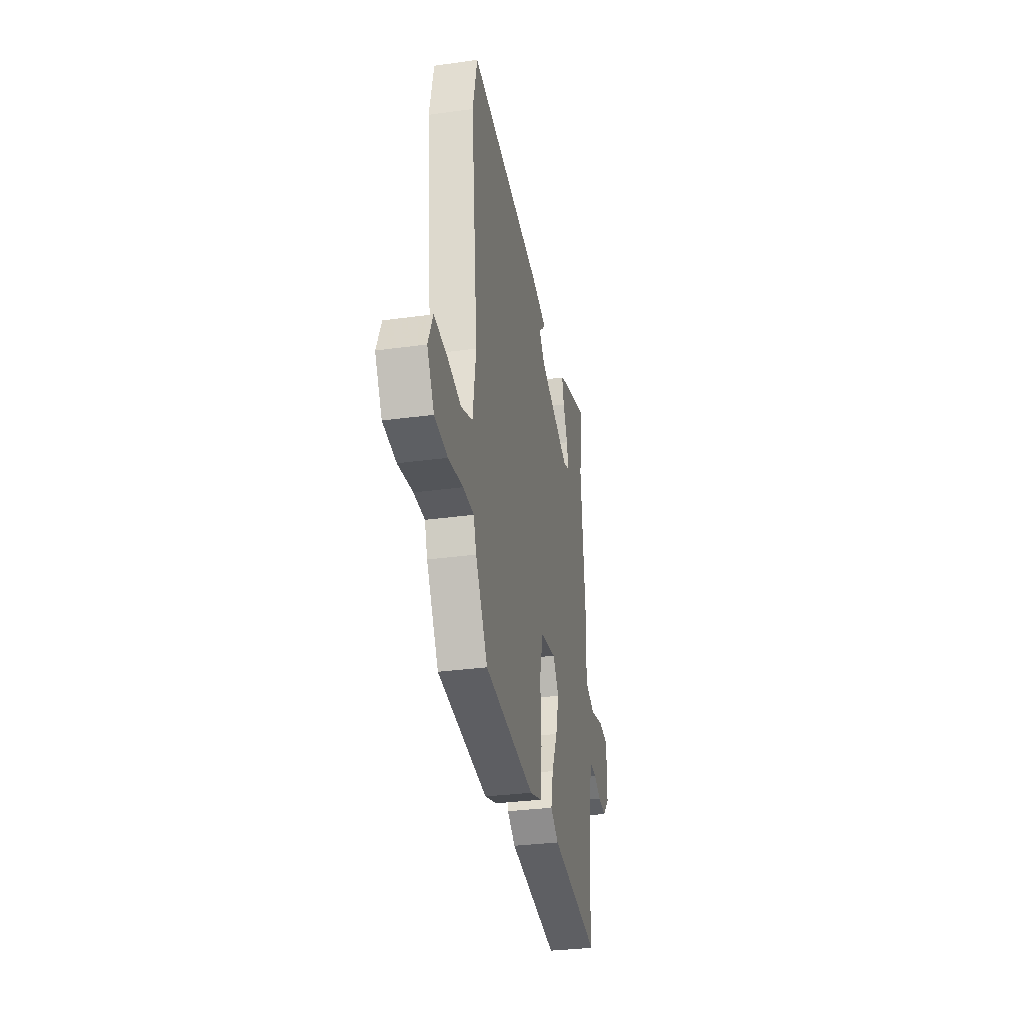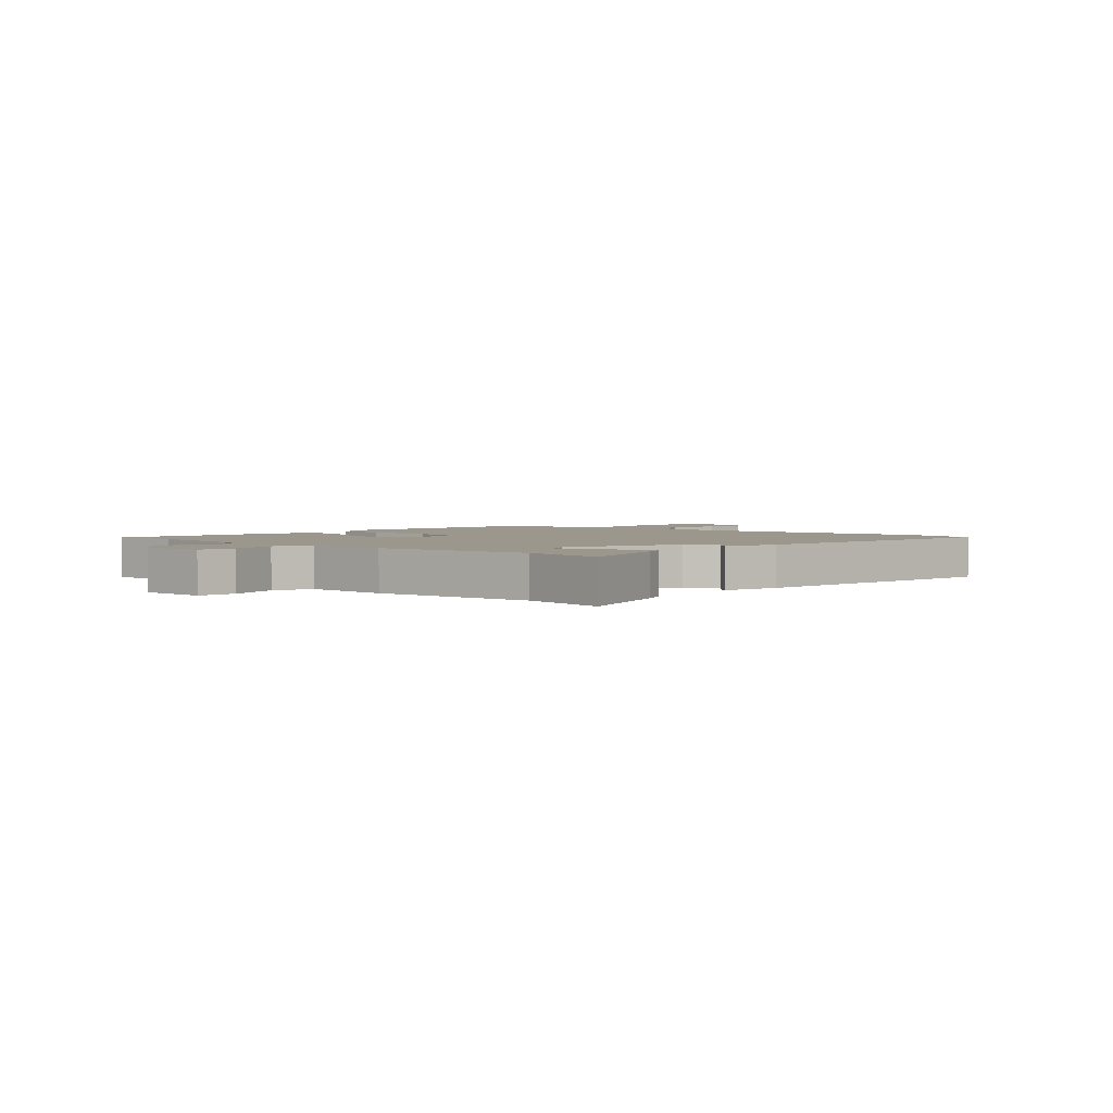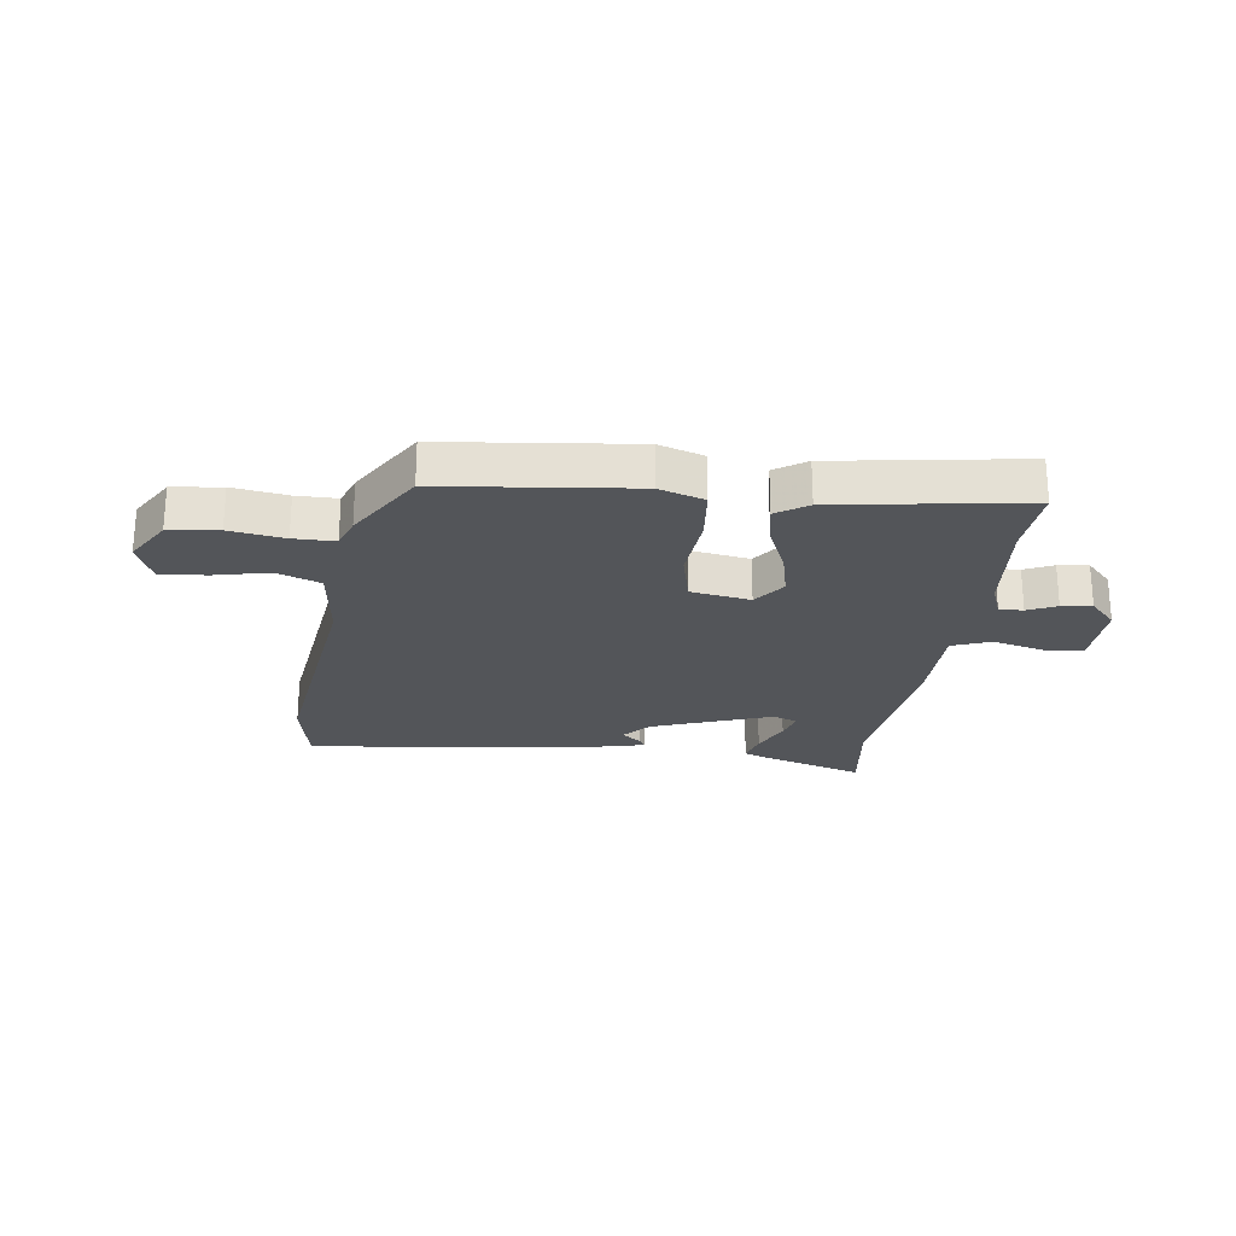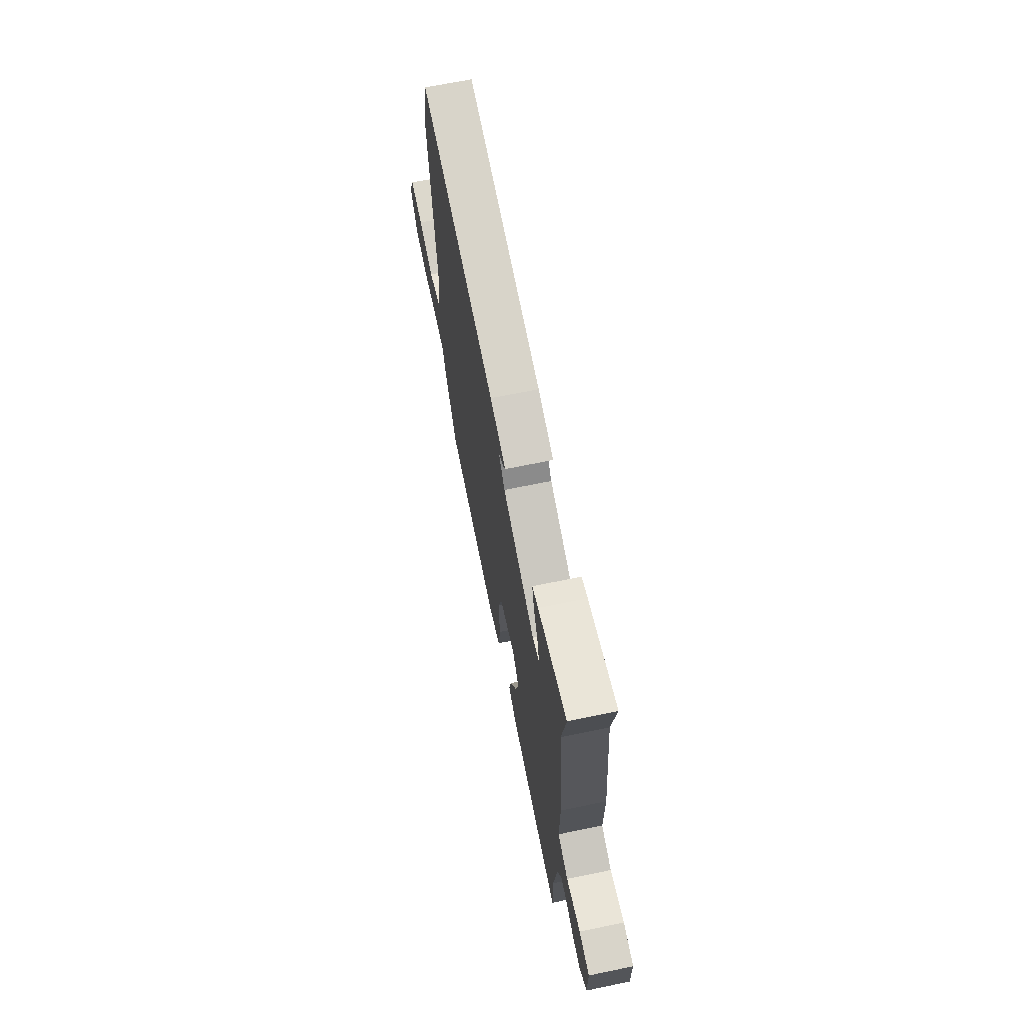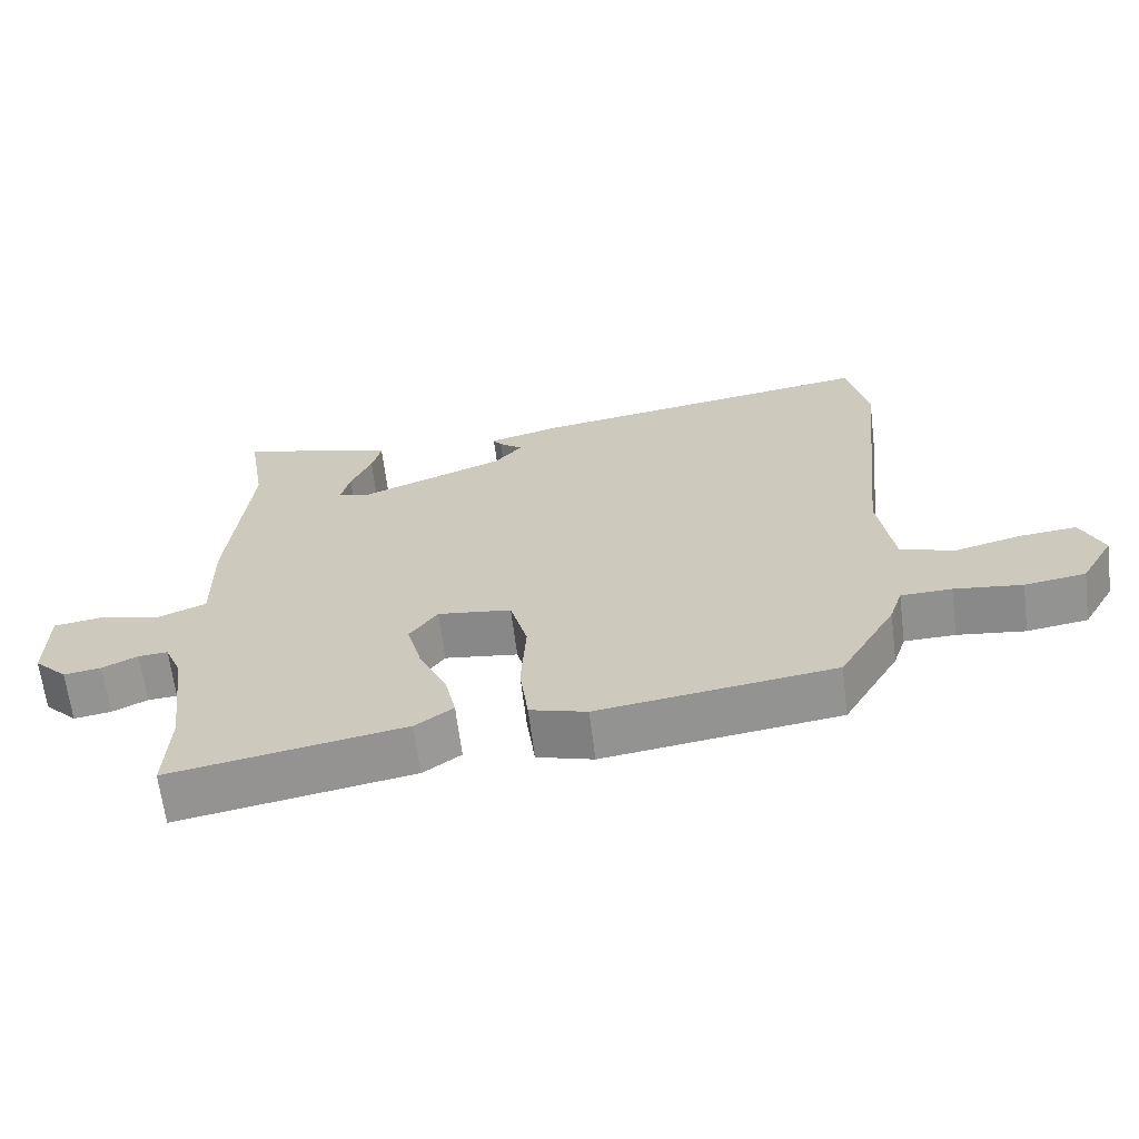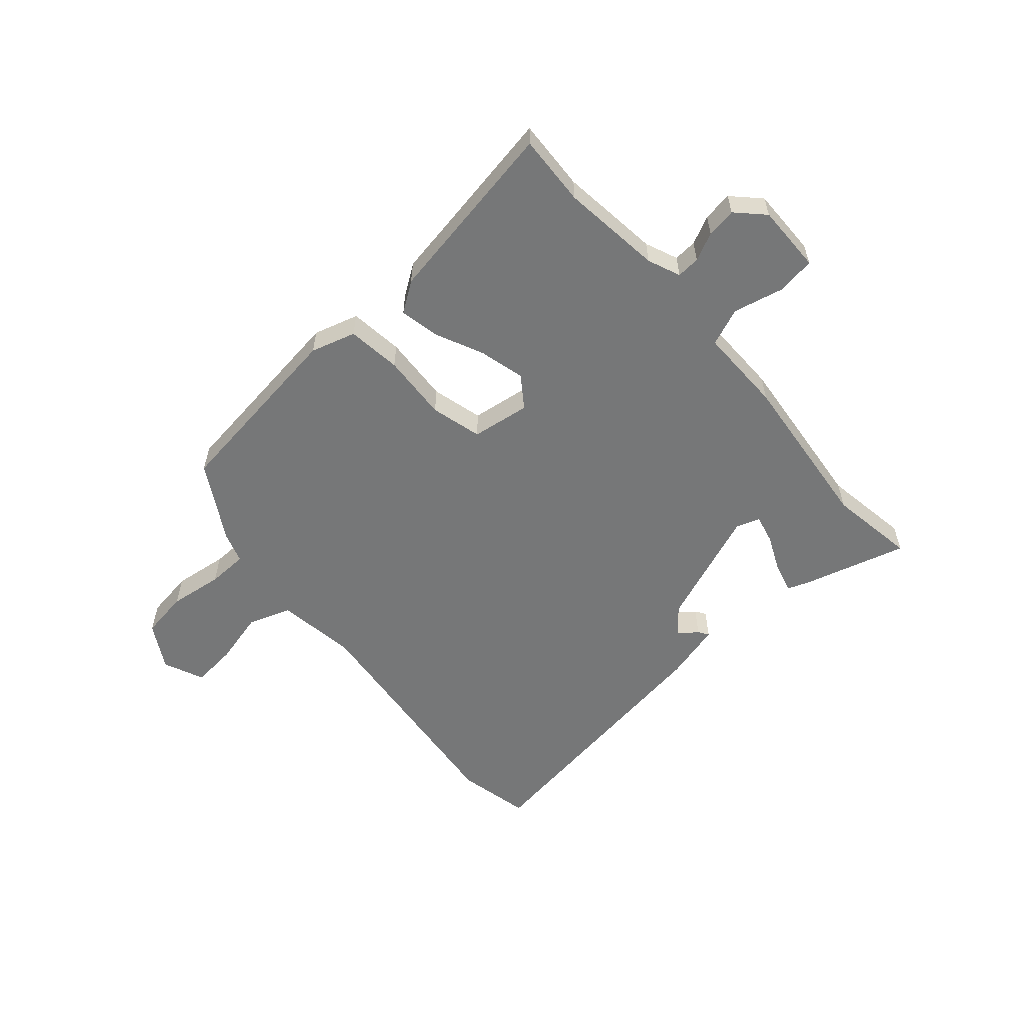
<metadata>
{"format":"obj","ext":"obj","renderer":"f3d","projection":"perspective","resolution":1024,"background":"white","views":[{"elev":-31.3,"azim":101.1,"up":"+Z"},{"elev":2.7,"azim":-48.9,"up":"+Y"},{"elev":-24.3,"azim":171.0,"up":"+Y"},{"elev":67.4,"azim":-101.7,"up":"+Z"},{"elev":-65.2,"azim":7.1,"up":"+Z"},{"elev":-57.0,"azim":-139.1,"up":"+Y"}]}
</metadata>
<code>
v -0.503 0.07 -0.56
v -0.497 0.07 -0.435
v -0.519 0.07 -0.258
v -0.543 0.07 -0.201
v -0.584 0.07 -0.204
v -0.633 0.07 -0.228
v -0.685 0.07 -0.236
v -0.731 0.07 -0.19
v -0.73 0.07 -0.07
v -0.663 0.07 -0.06
v -0.574 0.07 -0.08
v -0.508 0.07 -0.053
v -0.51 0.07 0.098
v -0.481 0.07 0.384
v -0.506 0.07 0.537
v -0.324 0.07 0.486
v -0.286 0.07 0.472
v -0.299 0.07 0.42
v -0.328 0.07 0.355
v -0.34 0.07 0.304
v -0.298 0.07 0.29
v -0.093 0.07 0.37
v -0.054 0.07 0.416
v -0.087 0.07 0.441
v -0.099 0.07 0.459
v 0.002 0.07 0.486
v 0.487 0.07 0.559
v 0.516 0.07 0.431
v 0.472 0.07 0.007
v 0.493 0.07 -0.133
v 0.568 0.07 -0.159
v 0.663 0.07 -0.135
v 0.743 0.07 -0.127
v 0.774 0.07 -0.198
v 0.728 0.07 -0.278
v 0.643 0.07 -0.291
v 0.548 0.07 -0.279
v 0.477 0.07 -0.281
v 0.459 0.07 -0.335
v 0.38 0.07 -0.471
v 0.051 0.07 -0.516
v -0.028 0.07 -0.493
v -0.04 0.07 -0.398
v -0.033 0.07 -0.28
v -0.057 0.07 -0.19
v -0.16 0.07 -0.176
v -0.199 0.07 -0.231
v -0.178 0.07 -0.311
v -0.139 0.07 -0.395
v -0.124 0.07 -0.465
v -0.177 0.07 -0.502
v -0.503 0 -0.56
v -0.497 0 -0.435
v -0.519 0 -0.258
v -0.543 0 -0.201
v -0.584 0 -0.204
v -0.633 0 -0.228
v -0.685 0 -0.236
v -0.731 0 -0.19
v -0.73 0 -0.07
v -0.663 0 -0.06
v -0.574 0 -0.08
v -0.508 0 -0.053
v -0.51 0 0.098
v -0.481 0 0.384
v -0.506 0 0.537
v -0.324 0 0.486
v -0.286 0 0.472
v -0.299 0 0.42
v -0.328 0 0.355
v -0.34 0 0.304
v -0.298 0 0.29
v -0.093 0 0.37
v -0.054 0 0.416
v -0.087 0 0.441
v -0.099 0 0.459
v 0.002 0 0.486
v 0.487 0 0.559
v 0.516 0 0.431
v 0.472 0 0.007
v 0.493 0 -0.133
v 0.568 0 -0.159
v 0.663 0 -0.135
v 0.743 0 -0.127
v 0.774 0 -0.198
v 0.728 0 -0.278
v 0.643 0 -0.291
v 0.548 0 -0.279
v 0.477 0 -0.281
v 0.459 0 -0.335
v 0.38 0 -0.471
v 0.051 0 -0.516
v -0.028 0 -0.493
v -0.04 0 -0.398
v -0.033 0 -0.28
v -0.057 0 -0.19
v -0.16 0 -0.176
v -0.199 0 -0.231
v -0.178 0 -0.311
v -0.139 0 -0.395
v -0.124 0 -0.465
v -0.177 0 -0.502
f 48 49 50 51
f 47 48 51 1
f 46 47 1 2
f 41 42 43 44
f 41 44 45
f 38 39 40 41
f 38 41 45
f 37 38 45
f 36 37 45
f 35 36 45
f 34 35 45 46
f 31 32 33 34
f 26 27 28 29
f 26 29 30
f 23 24 25 26
f 23 26 30
f 22 23 30
f 21 22 30
f 20 21 30
f 16 17 18 19
f 14 15 16 19
f 12 13 14 19
f 12 19 20
f 8 9 10 11
f 8 11 12
f 5 6 7 8
f 4 5 8 12
f 3 4 12 20
f 46 2 3 20
f 31 34 46
f 30 31 46
f 20 30 46
f 102 101 100 99
f 52 102 99 98
f 53 52 98 97
f 95 94 93 92
f 96 95 92
f 92 91 90 89
f 96 92 89
f 96 89 88
f 96 88 87
f 96 87 86
f 97 96 86 85
f 85 84 83 82
f 80 79 78 77
f 81 80 77
f 77 76 75 74
f 81 77 74
f 81 74 73
f 81 73 72
f 81 72 71
f 70 69 68 67
f 70 67 66 65
f 70 65 64 63
f 71 70 63
f 62 61 60 59
f 63 62 59
f 59 58 57 56
f 63 59 56 55
f 71 63 55 54
f 71 54 53 97
f 97 85 82
f 97 82 81
f 97 81 71
f 1 52 53 2
f 2 53 54 3
f 3 54 55 4
f 4 55 56 5
f 5 56 57 6
f 6 57 58 7
f 7 58 59 8
f 8 59 60 9
f 9 60 61 10
f 10 61 62 11
f 11 62 63 12
f 12 63 64 13
f 13 64 65 14
f 14 65 66 15
f 15 66 67 16
f 16 67 68 17
f 17 68 69 18
f 18 69 70 19
f 19 70 71 20
f 20 71 72 21
f 21 72 73 22
f 22 73 74 23
f 23 74 75 24
f 24 75 76 25
f 25 76 77 26
f 26 77 78 27
f 27 78 79 28
f 28 79 80 29
f 29 80 81 30
f 30 81 82 31
f 31 82 83 32
f 32 83 84 33
f 33 84 85 34
f 34 85 86 35
f 35 86 87 36
f 36 87 88 37
f 37 88 89 38
f 38 89 90 39
f 39 90 91 40
f 40 91 92 41
f 41 92 93 42
f 42 93 94 43
f 43 94 95 44
f 44 95 96 45
f 45 96 97 46
f 46 97 98 47
f 47 98 99 48
f 48 99 100 49
f 49 100 101 50
f 50 101 102 51
f 51 102 52 1

</code>
